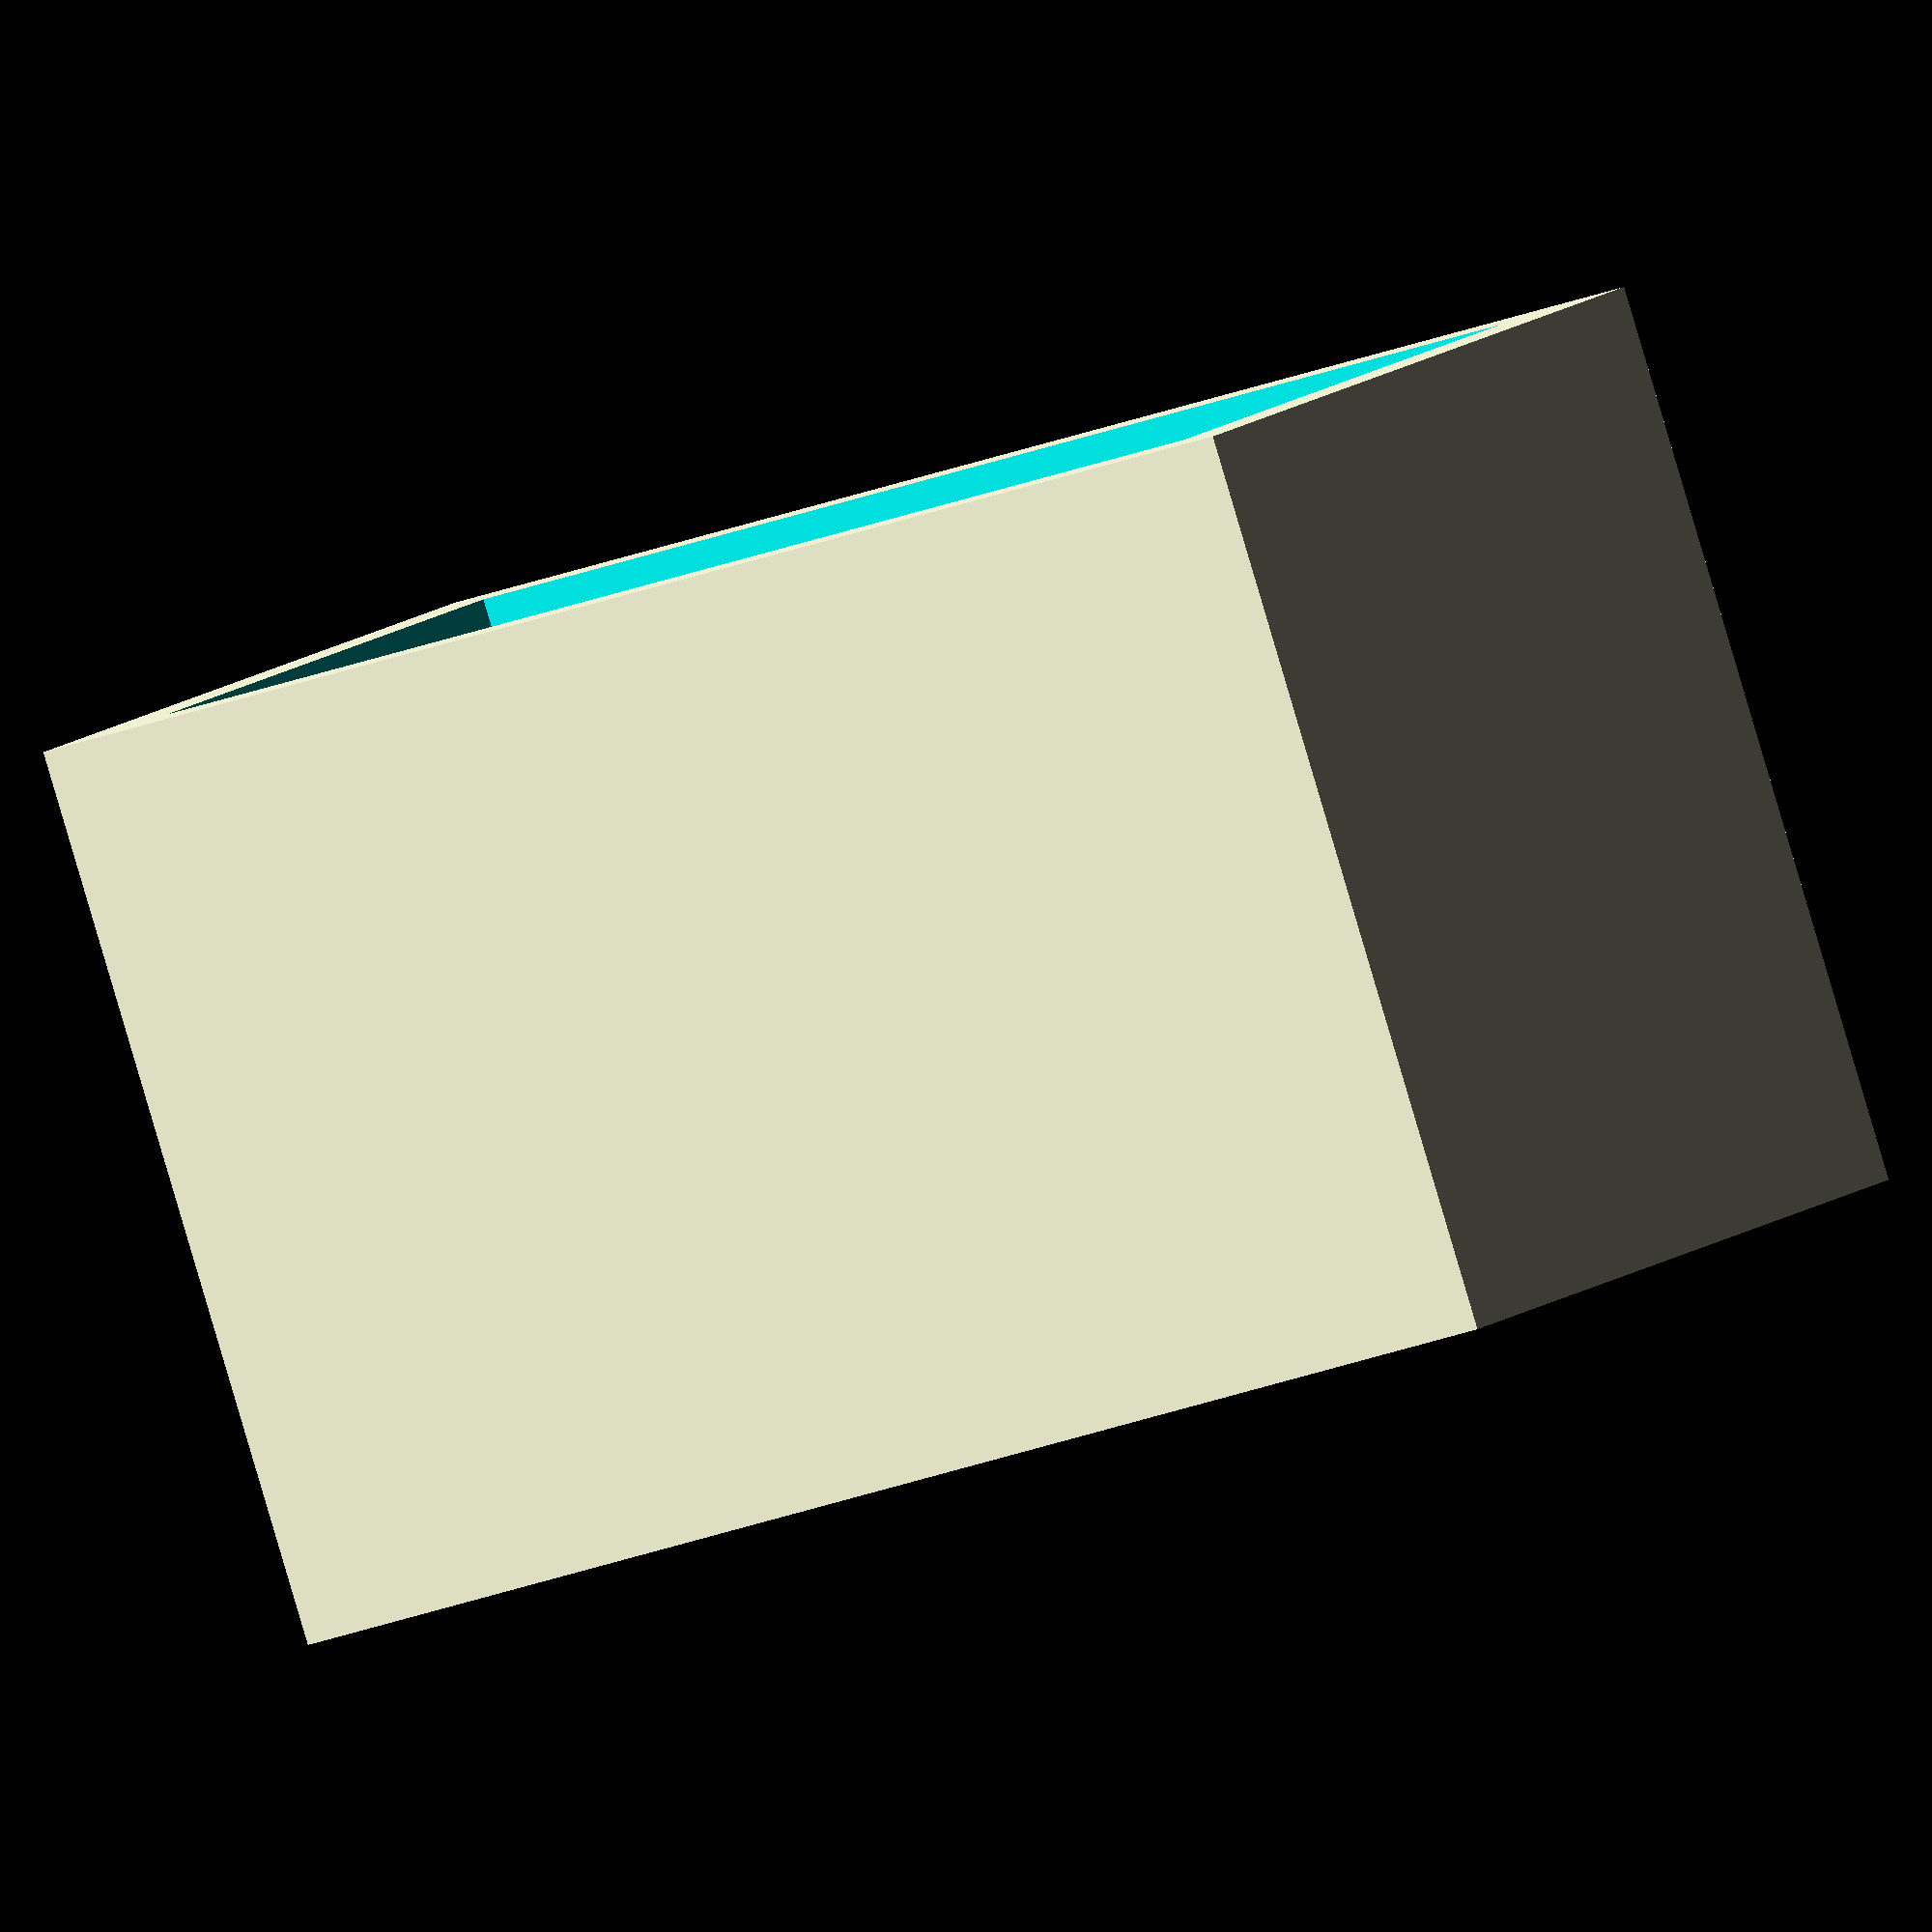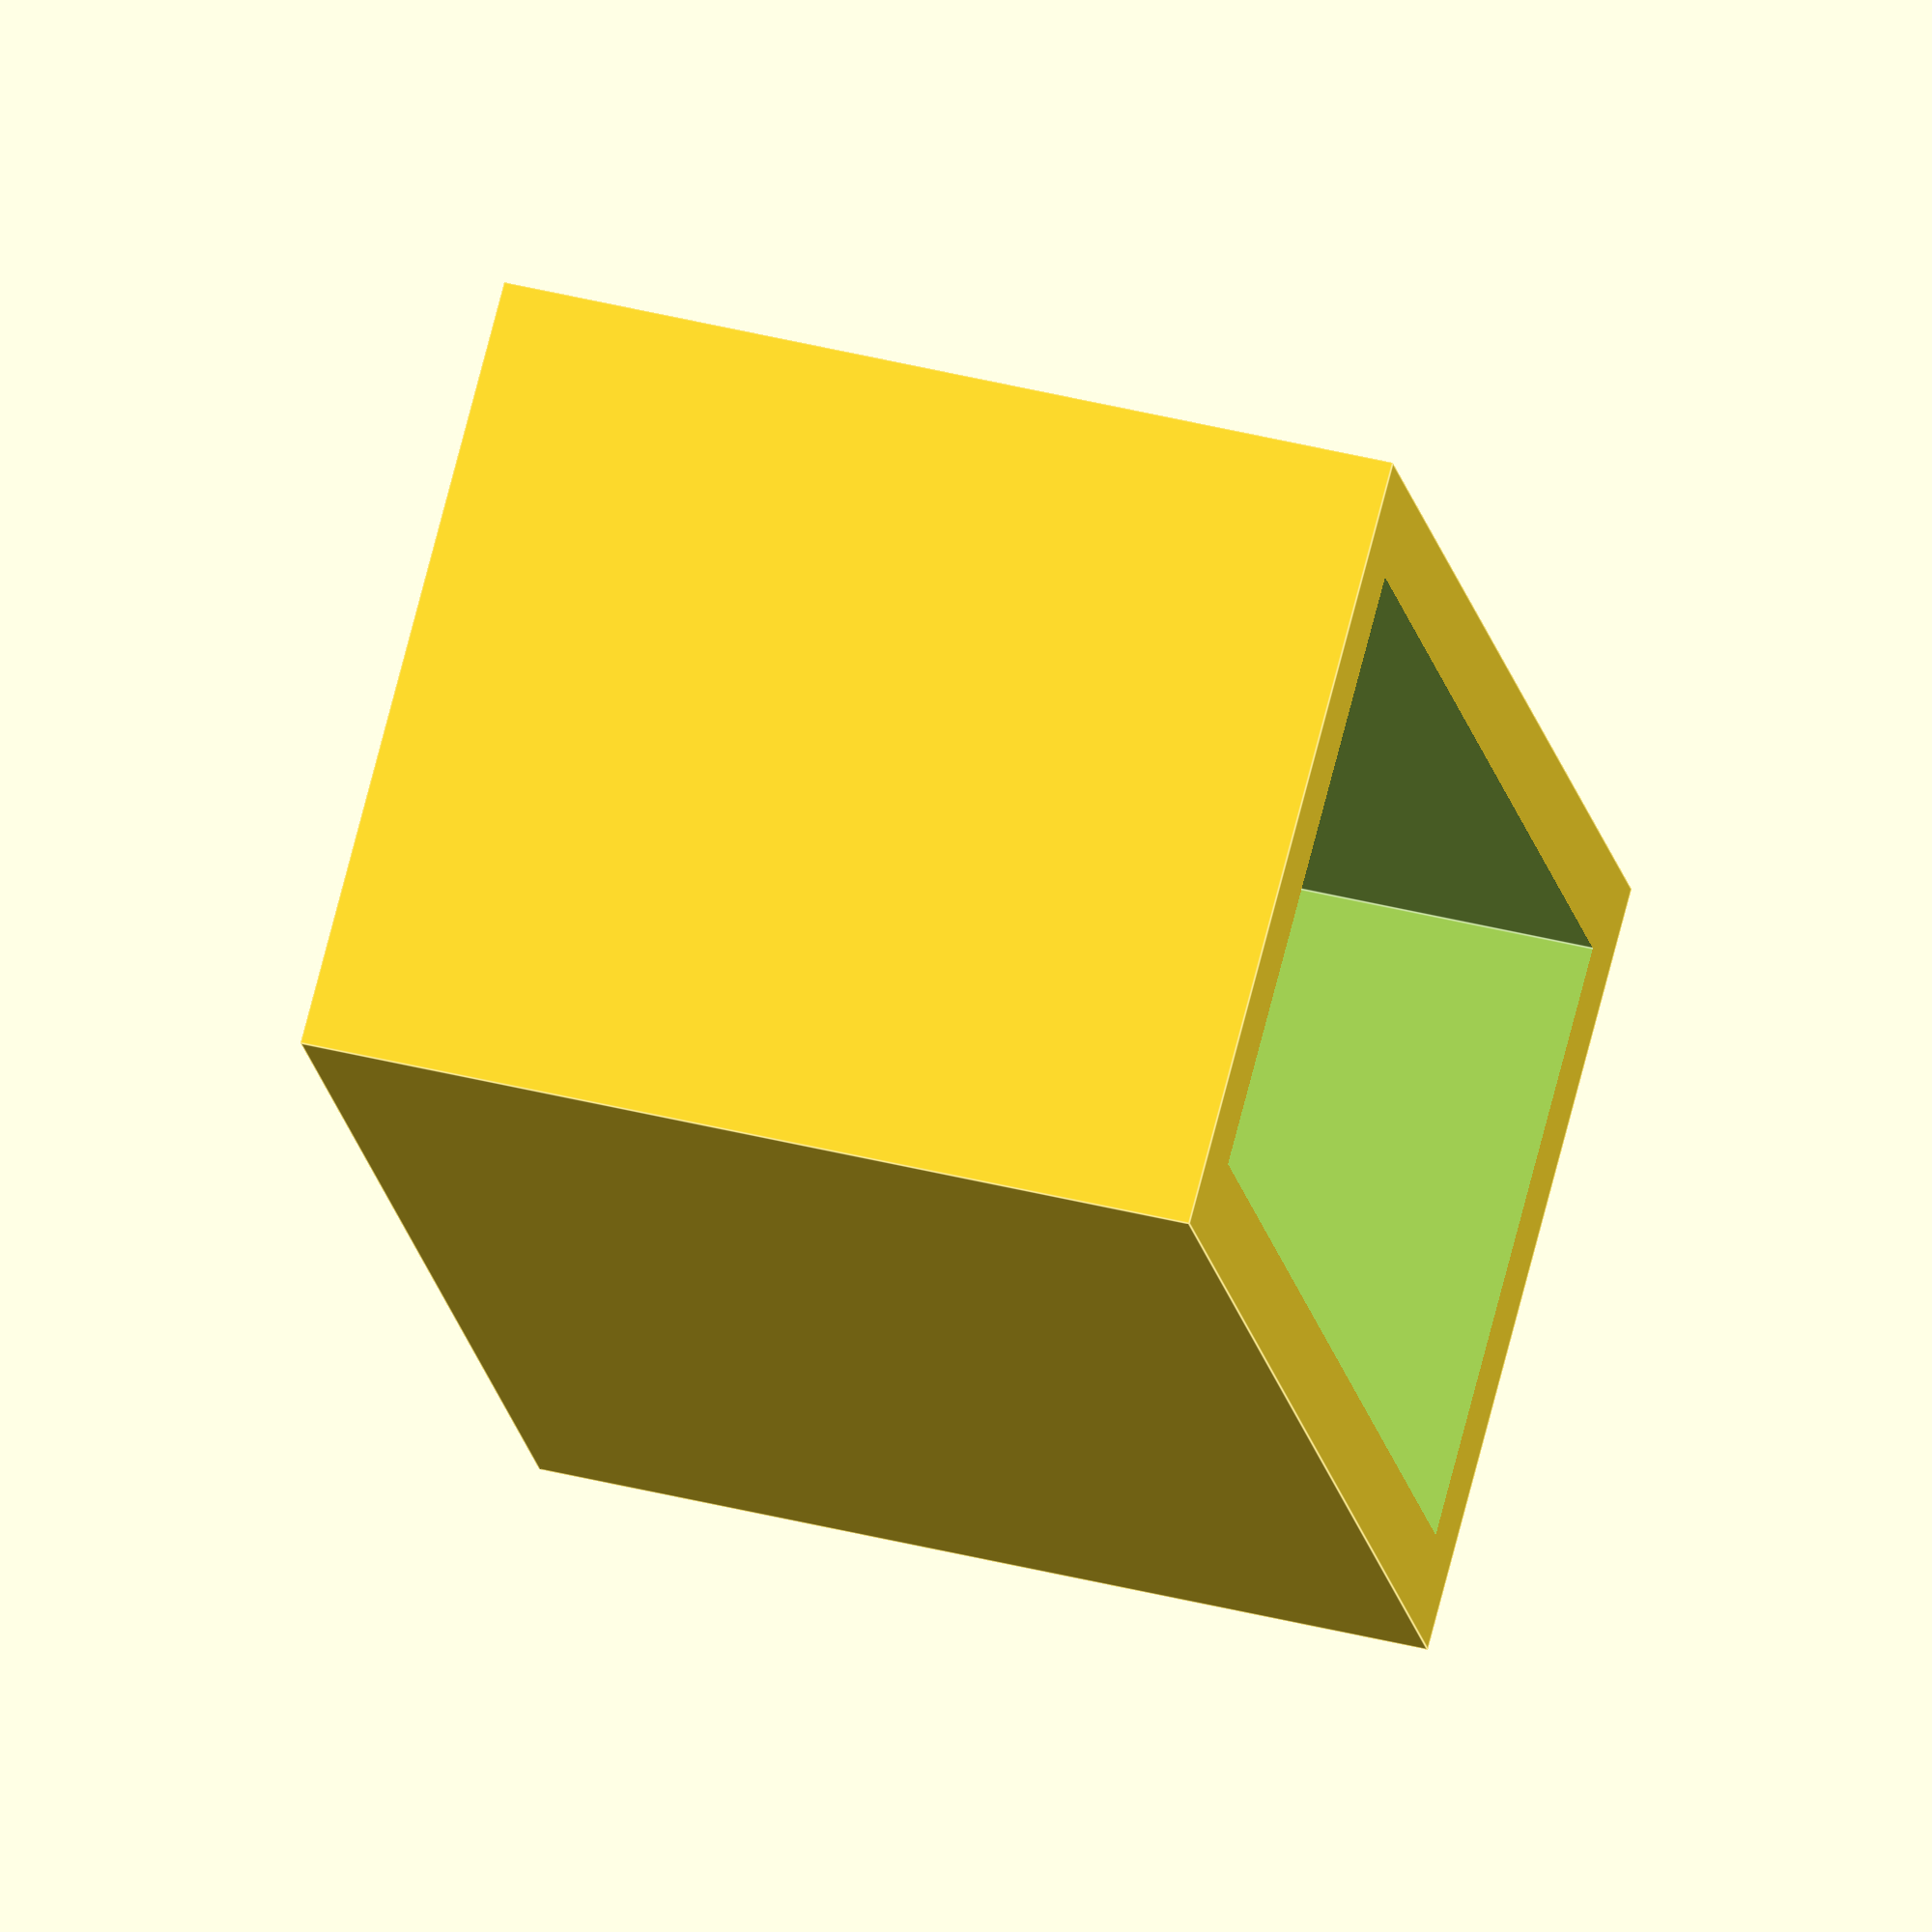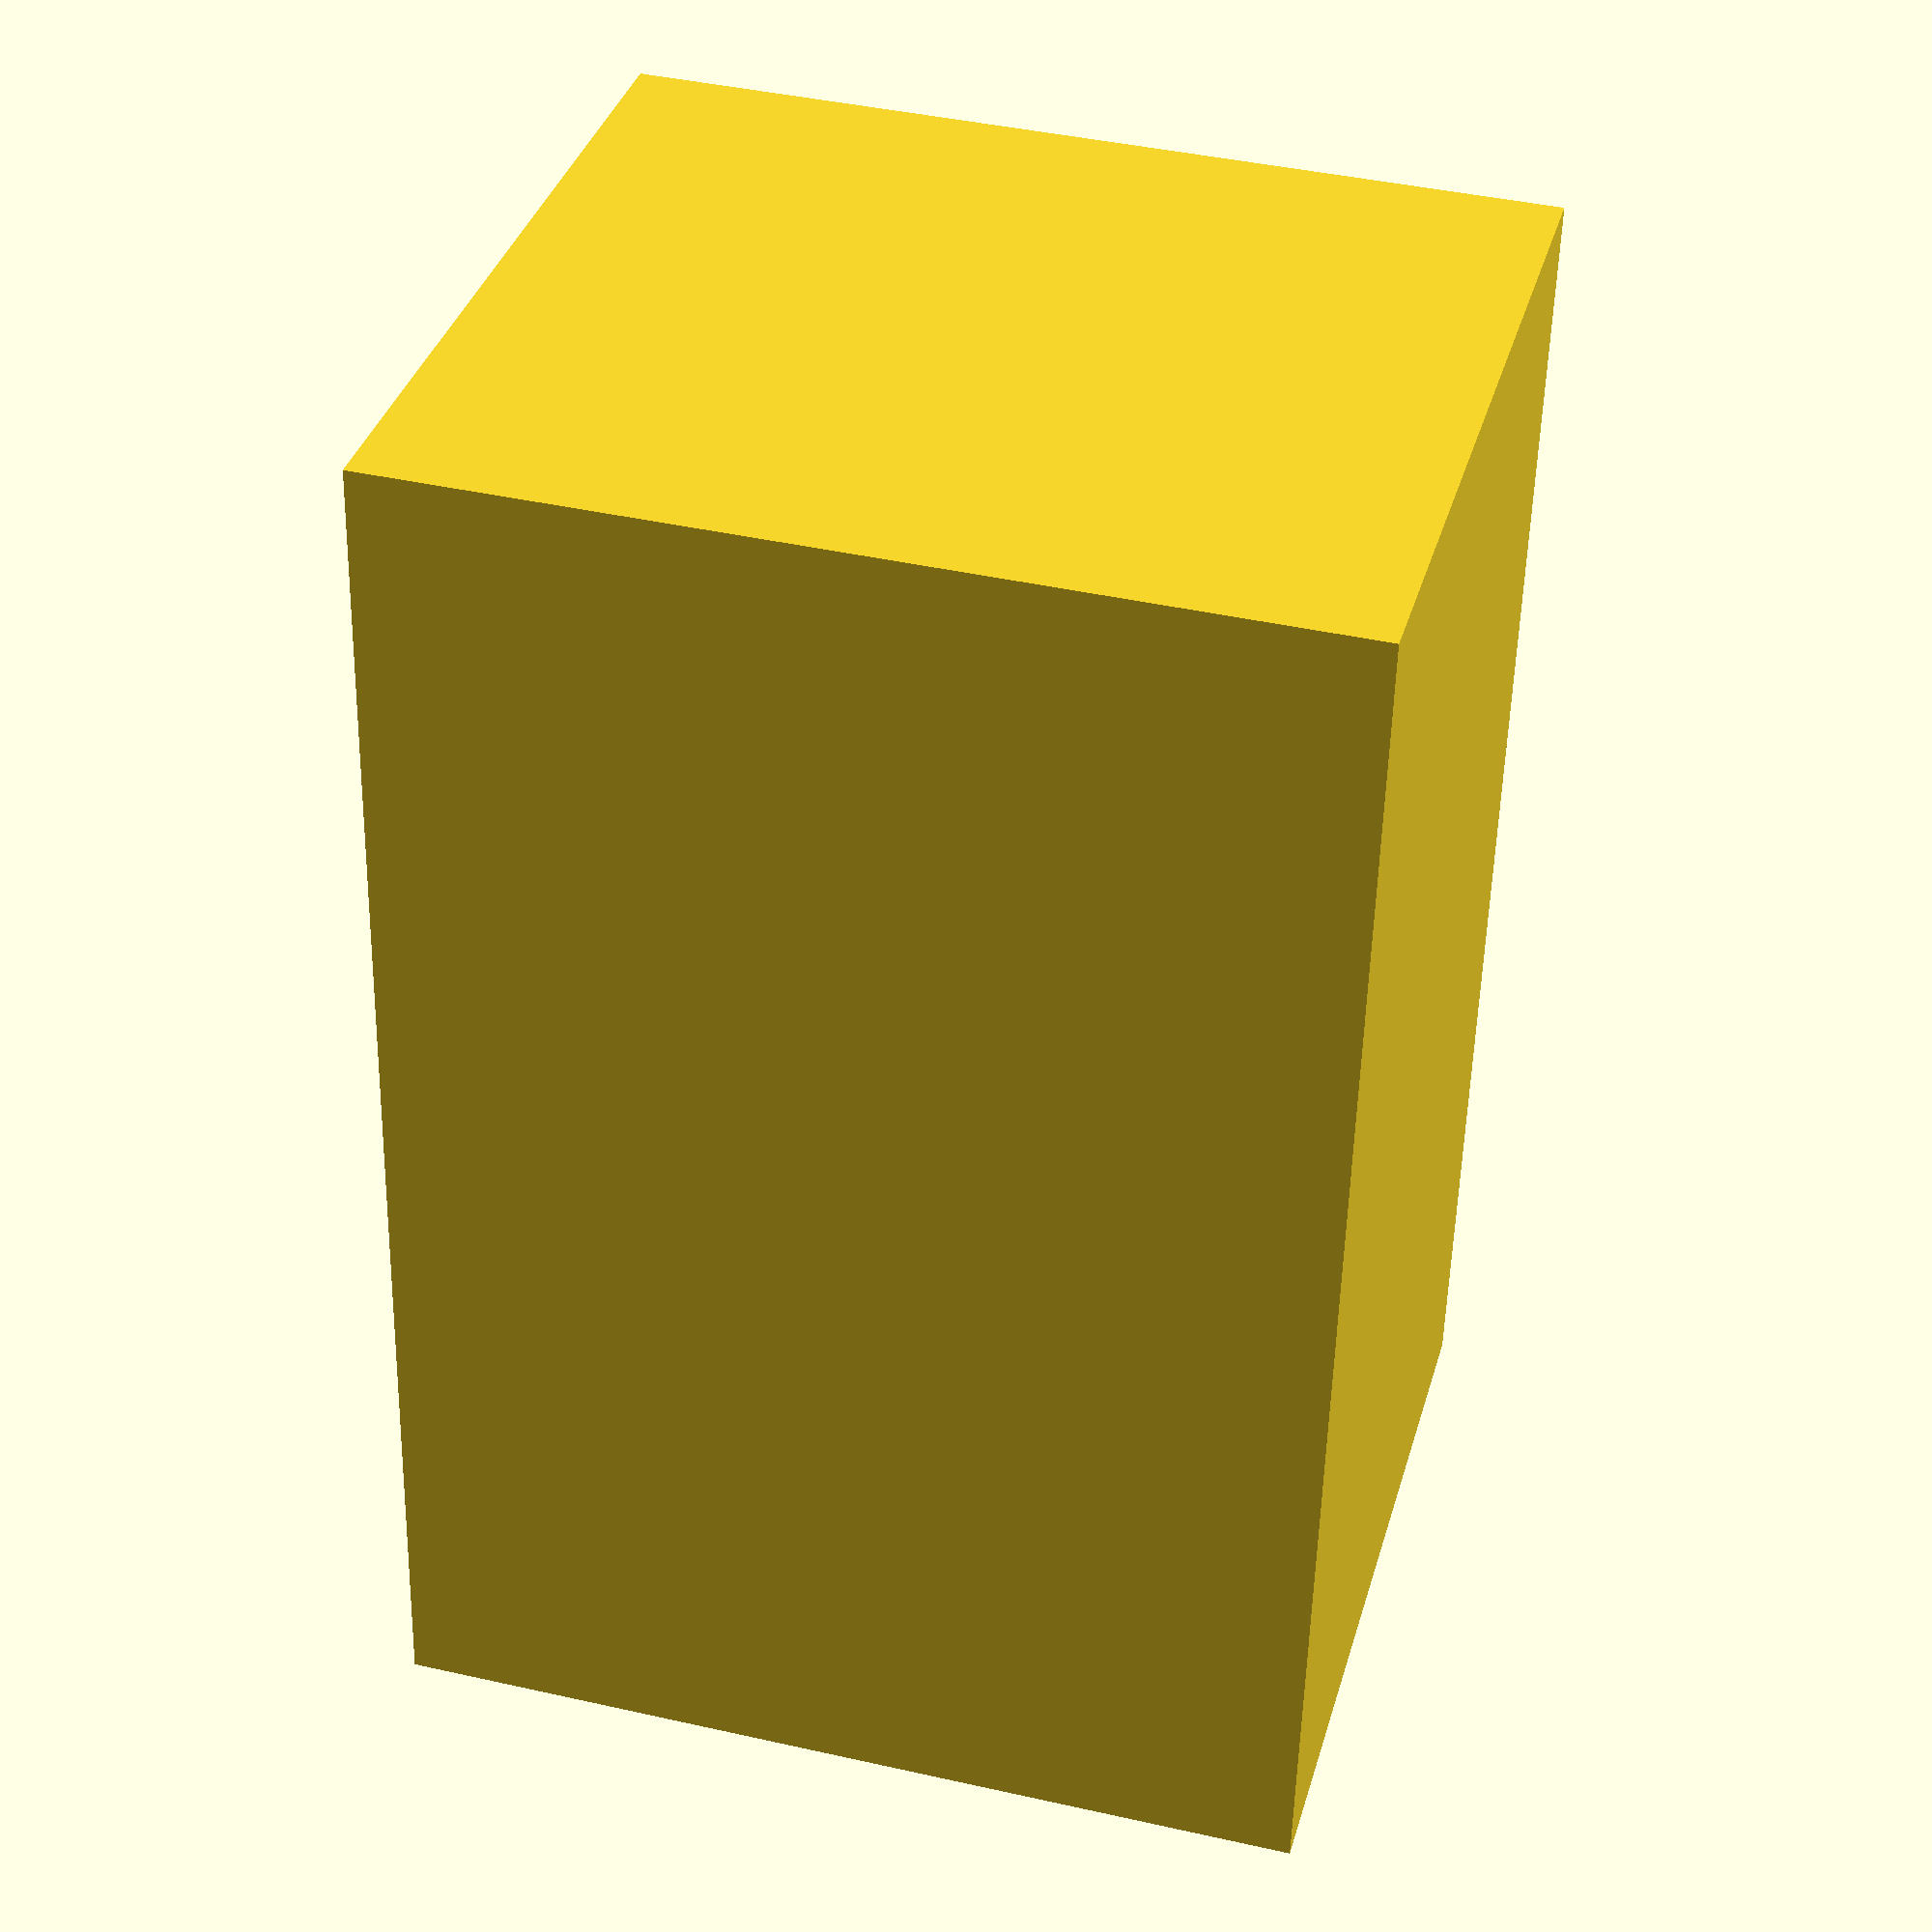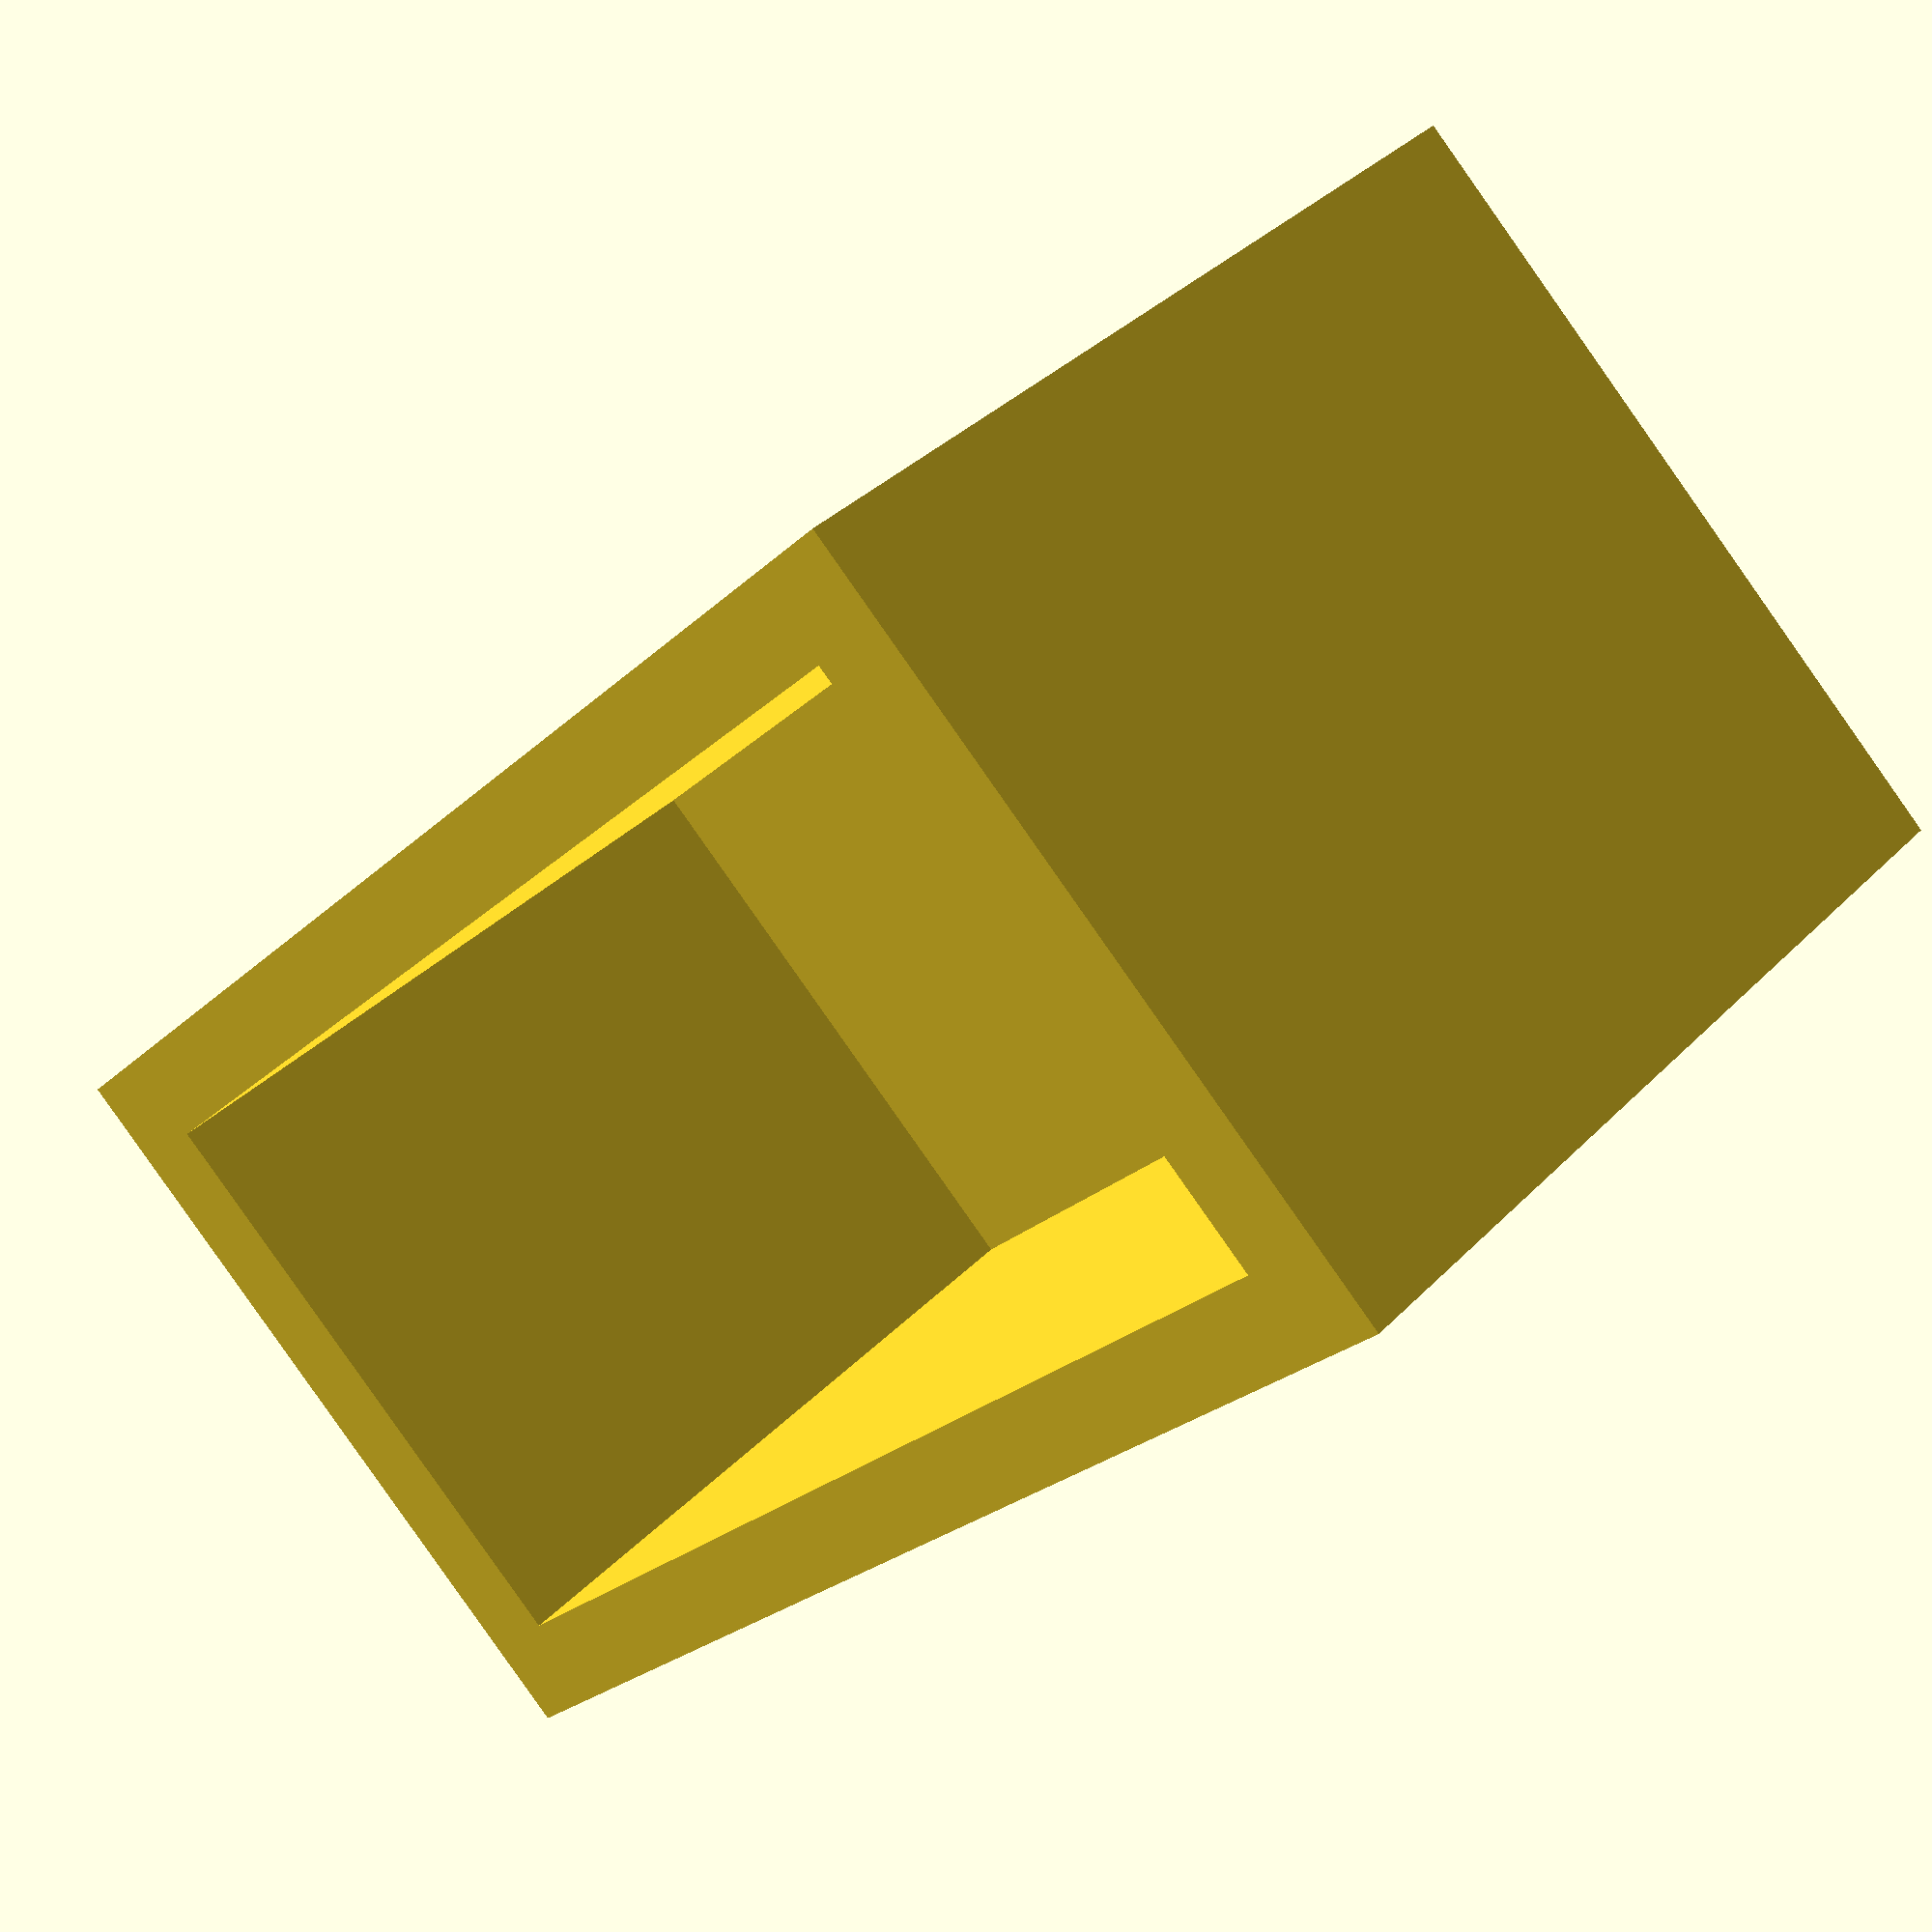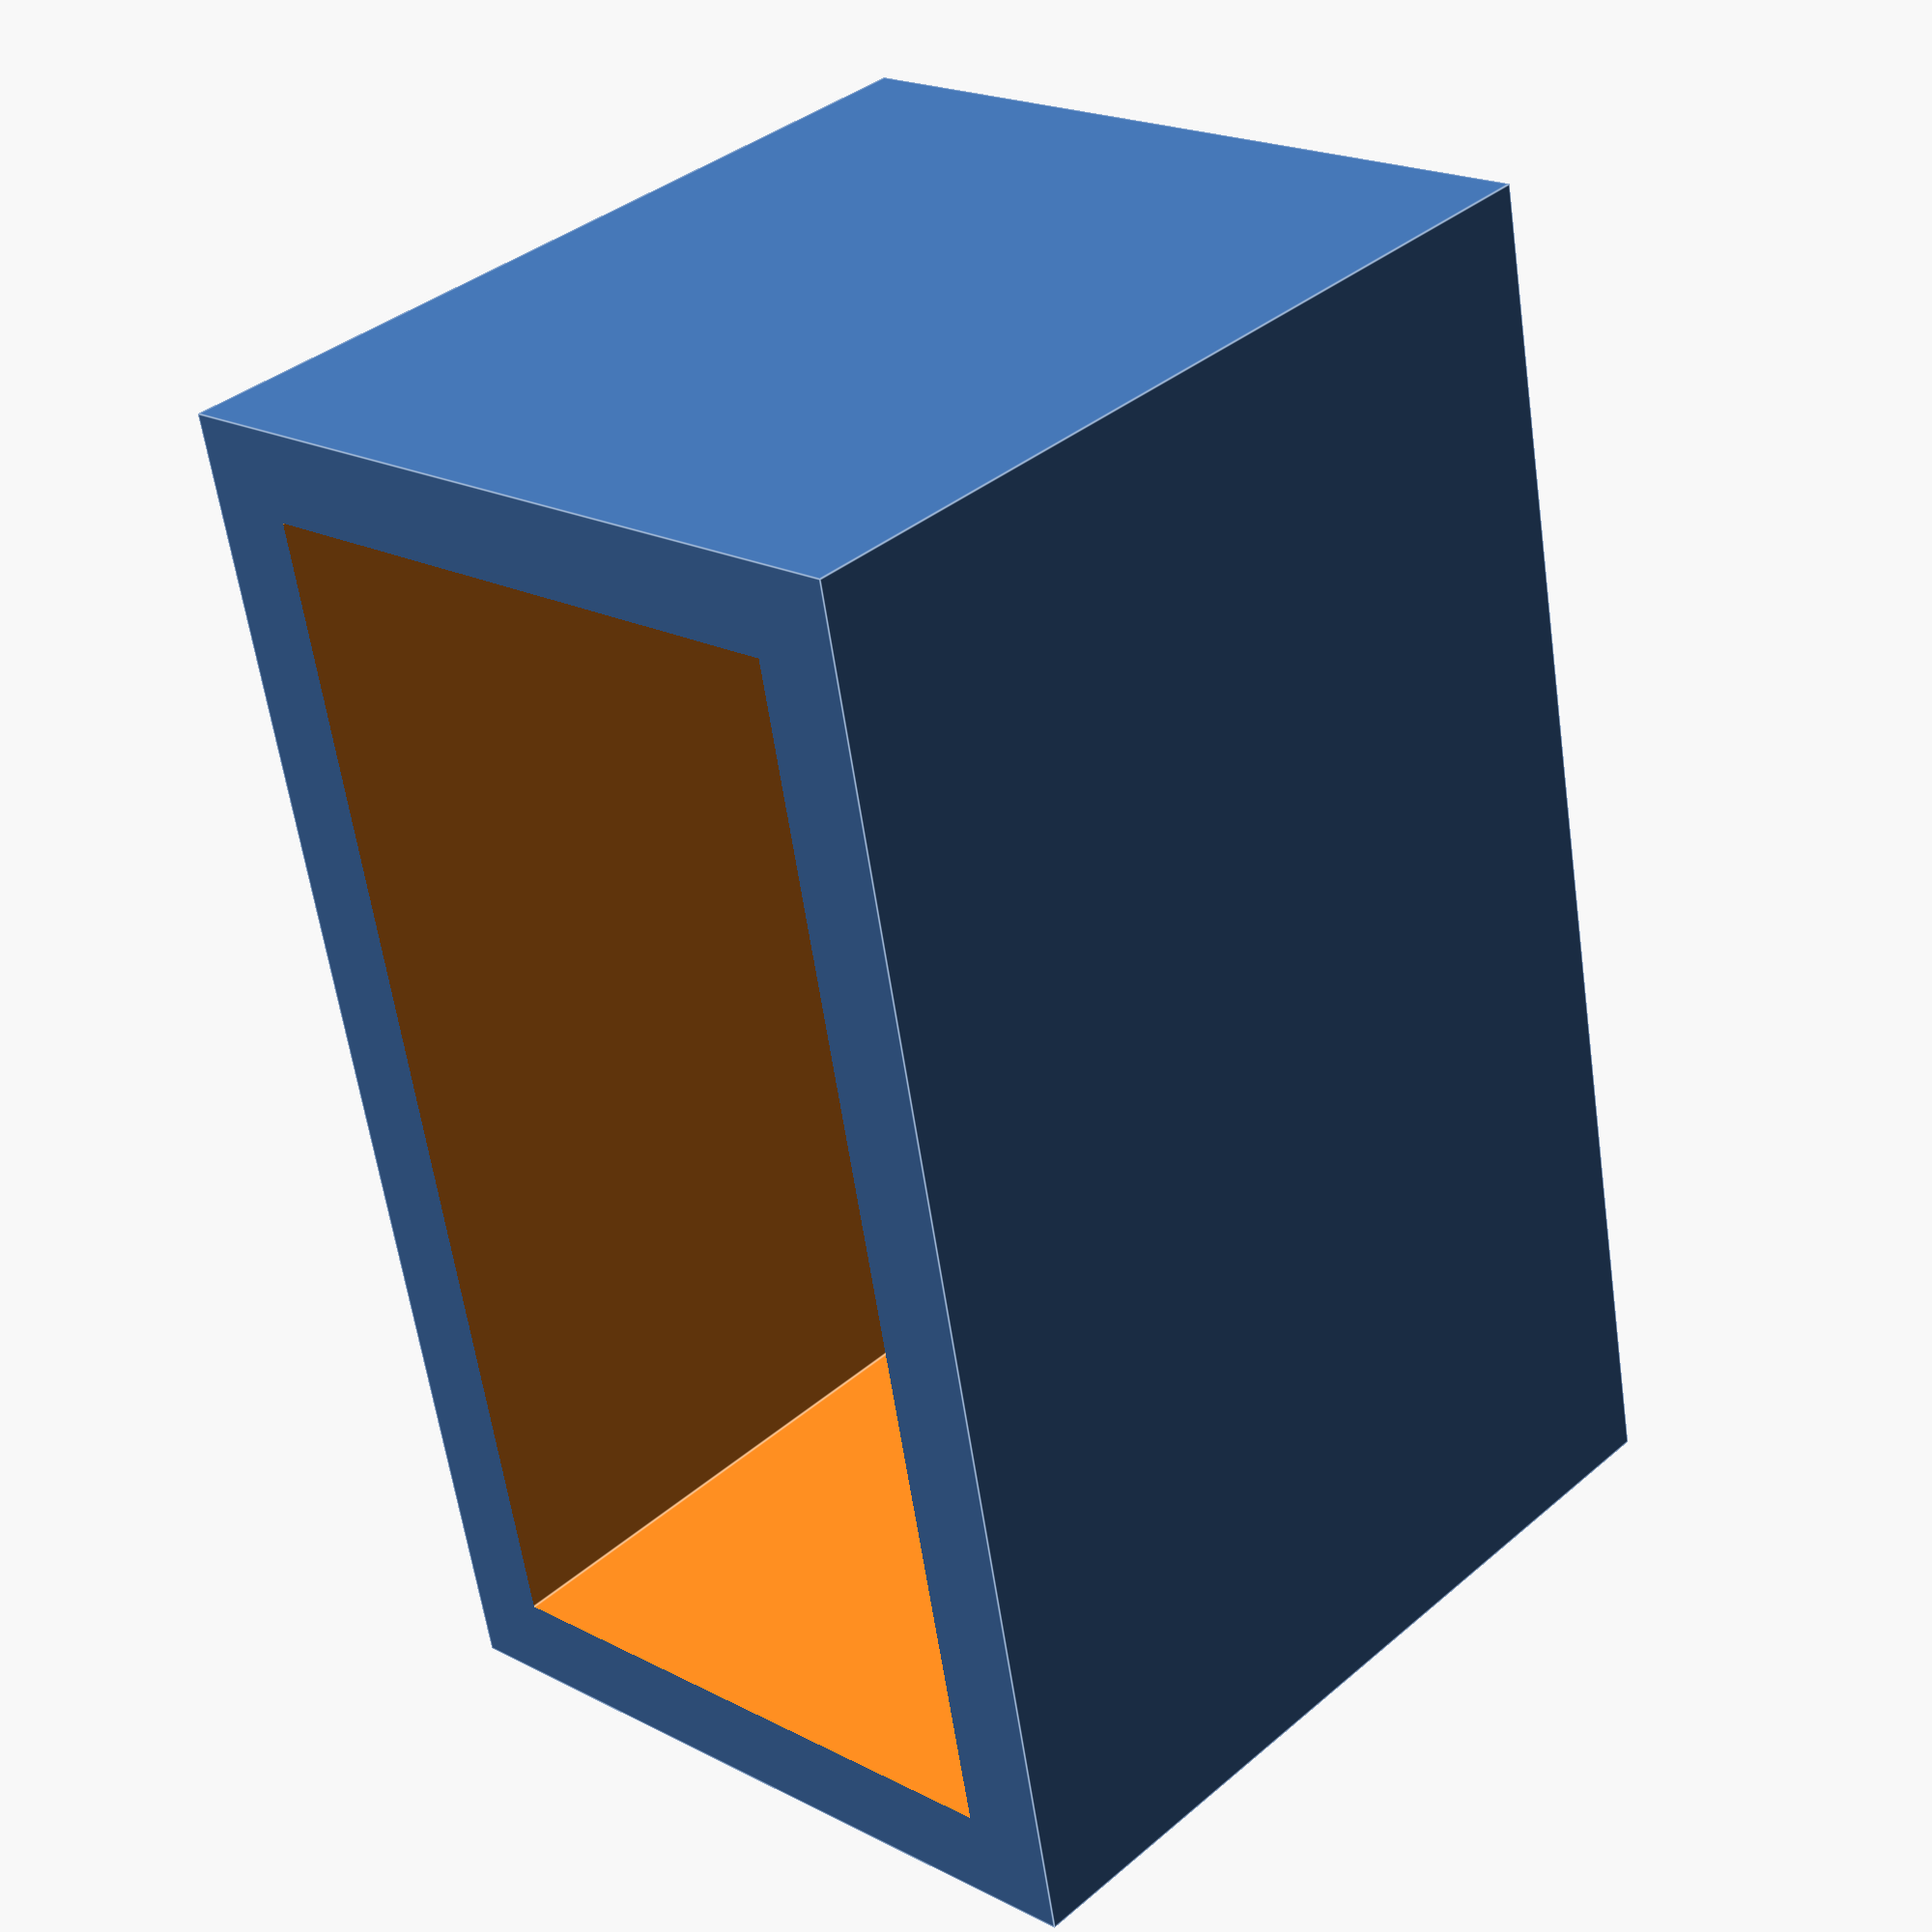
<openscad>
module rolfsDing (height, width, depth, wall) {
    difference() {
        cube([width+wall*2, depth+wall*2, height]);
        
        translate([wall, wall, 5])
        cube([width, depth, height]);
    }
}

rolfsDing(height=30, width=40.2, depth=20.2, wall=3);
</openscad>
<views>
elev=87.7 azim=31.8 roll=16.5 proj=o view=solid
elev=319.9 azim=56.4 roll=287.5 proj=o view=edges
elev=138.8 azim=264.9 roll=74.6 proj=p view=wireframe
elev=144.0 azim=313.5 roll=142.5 proj=p view=wireframe
elev=143.3 azim=258.9 roll=137.8 proj=p view=edges
</views>
